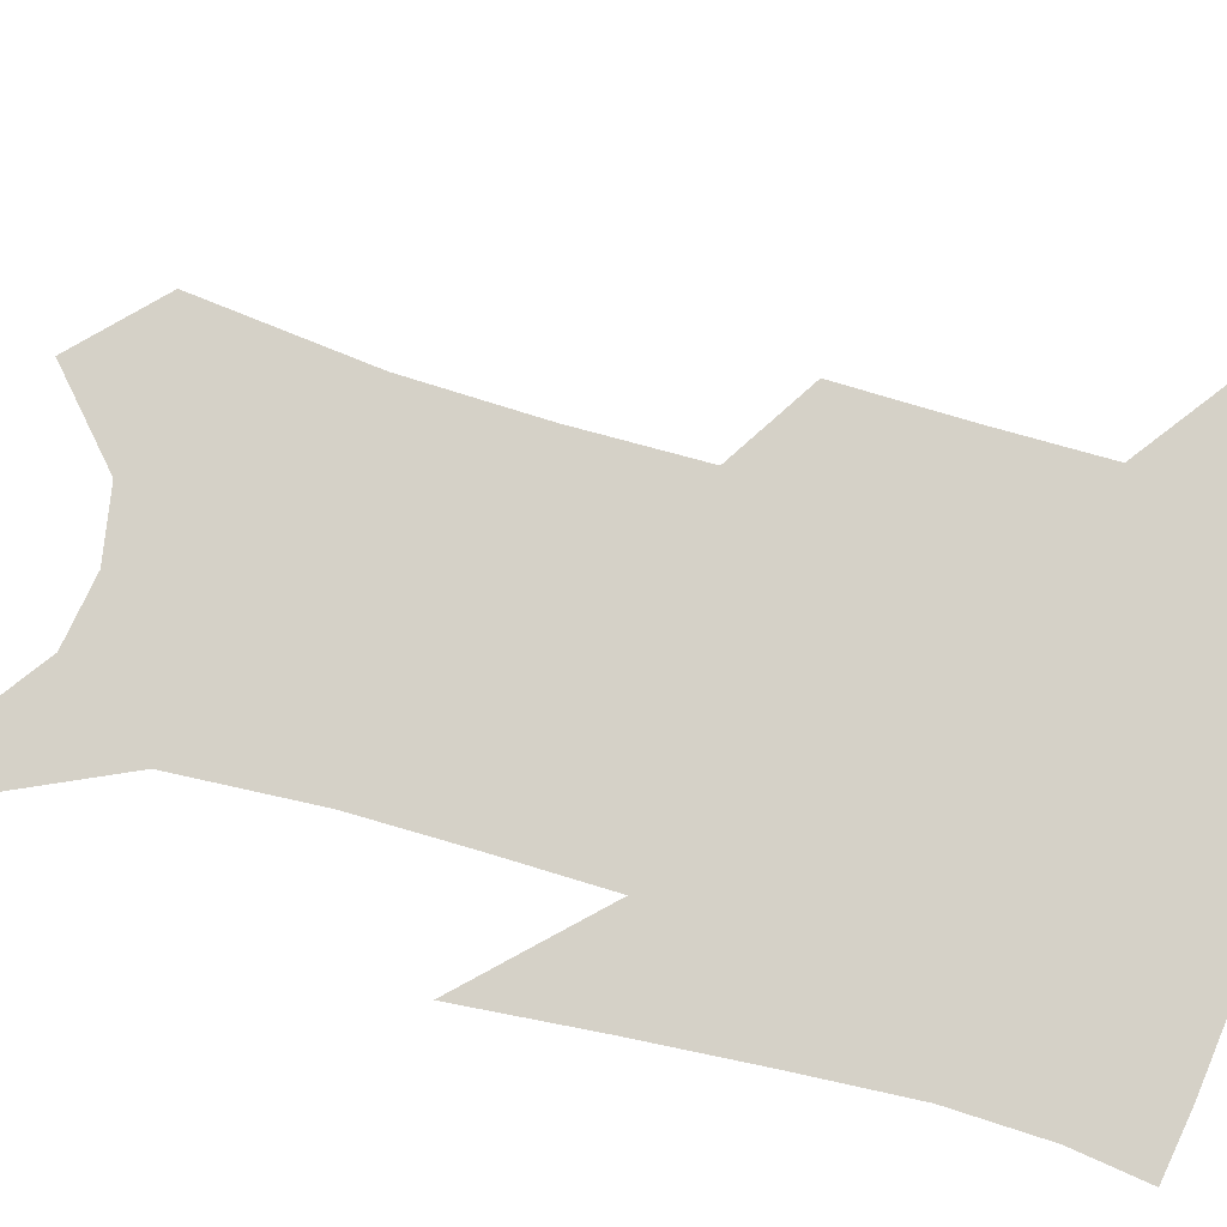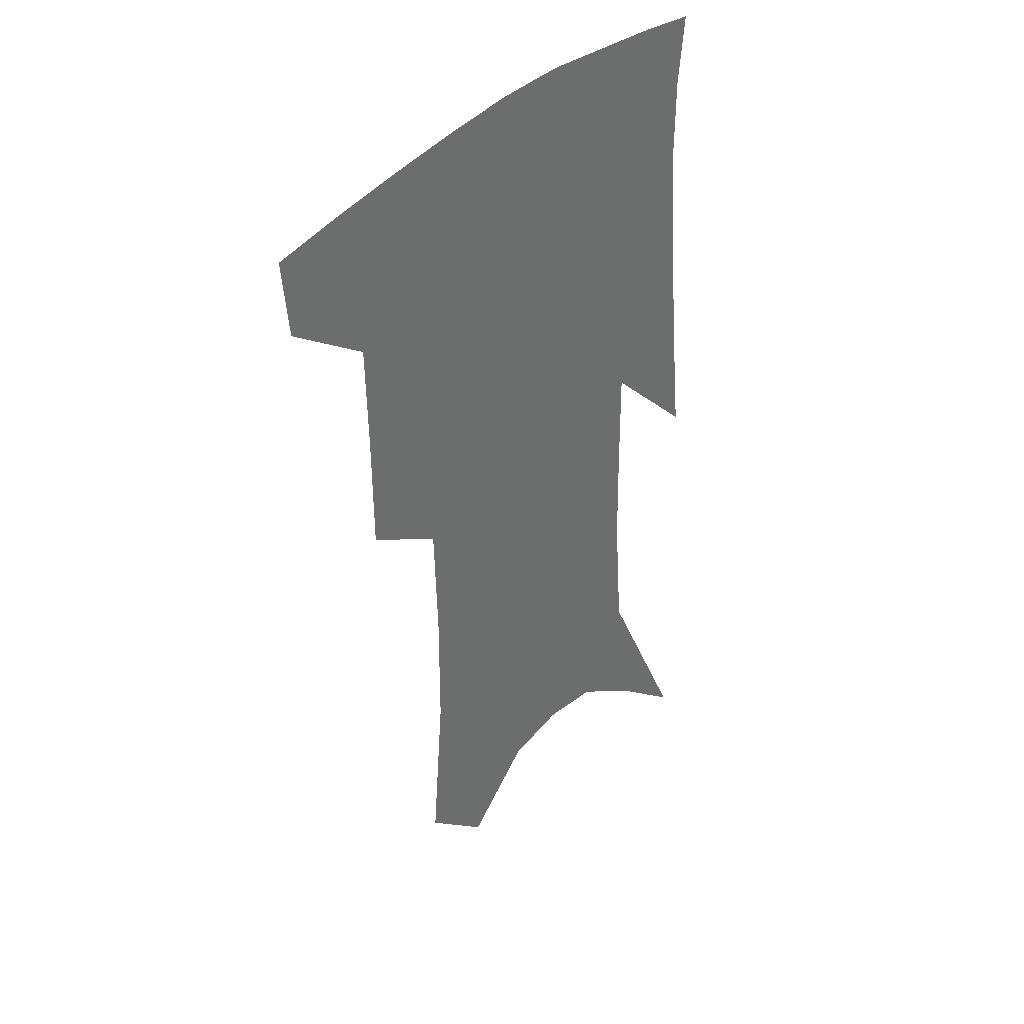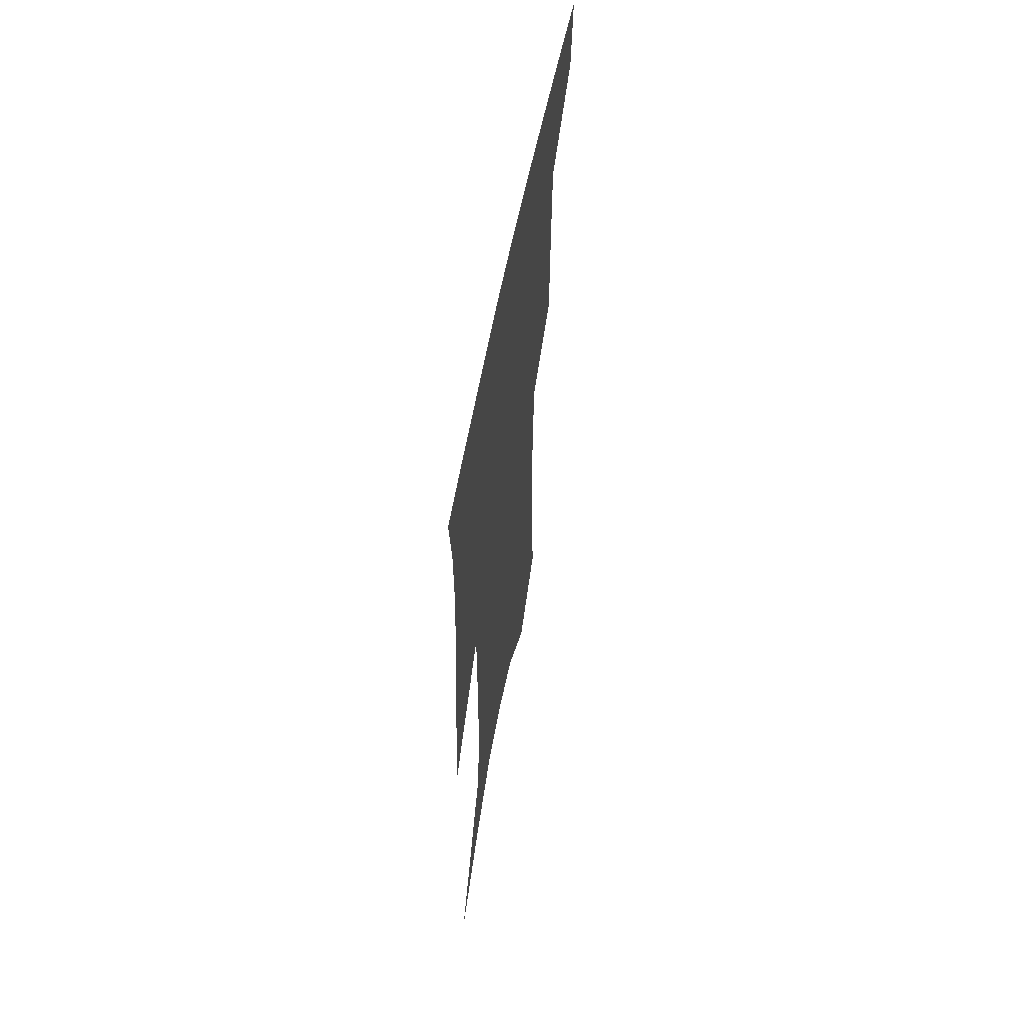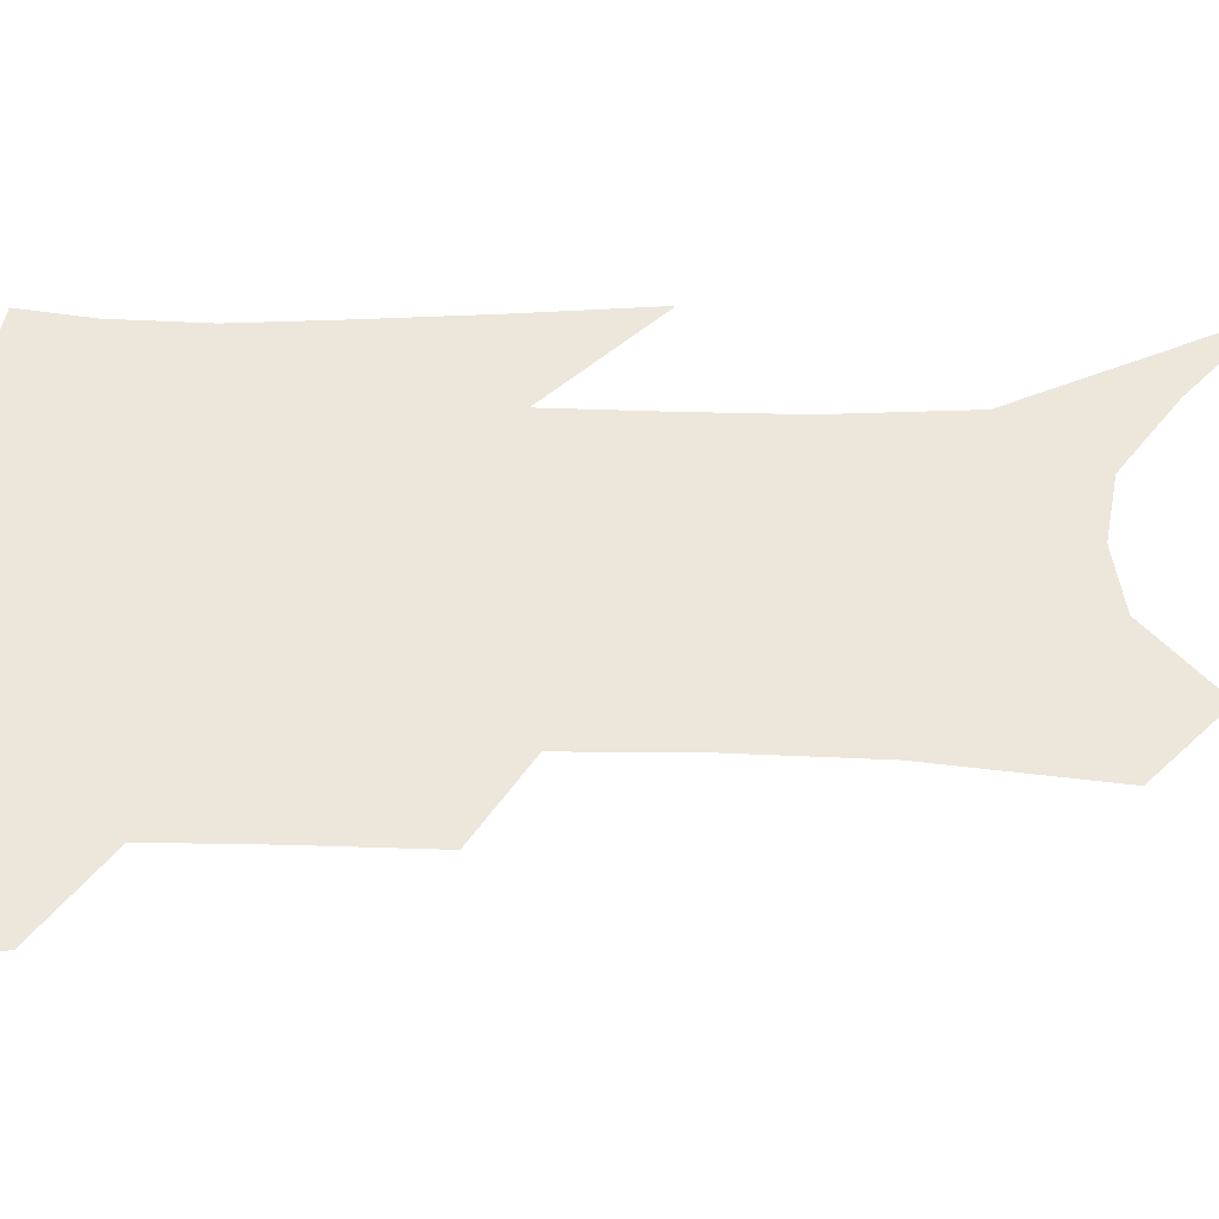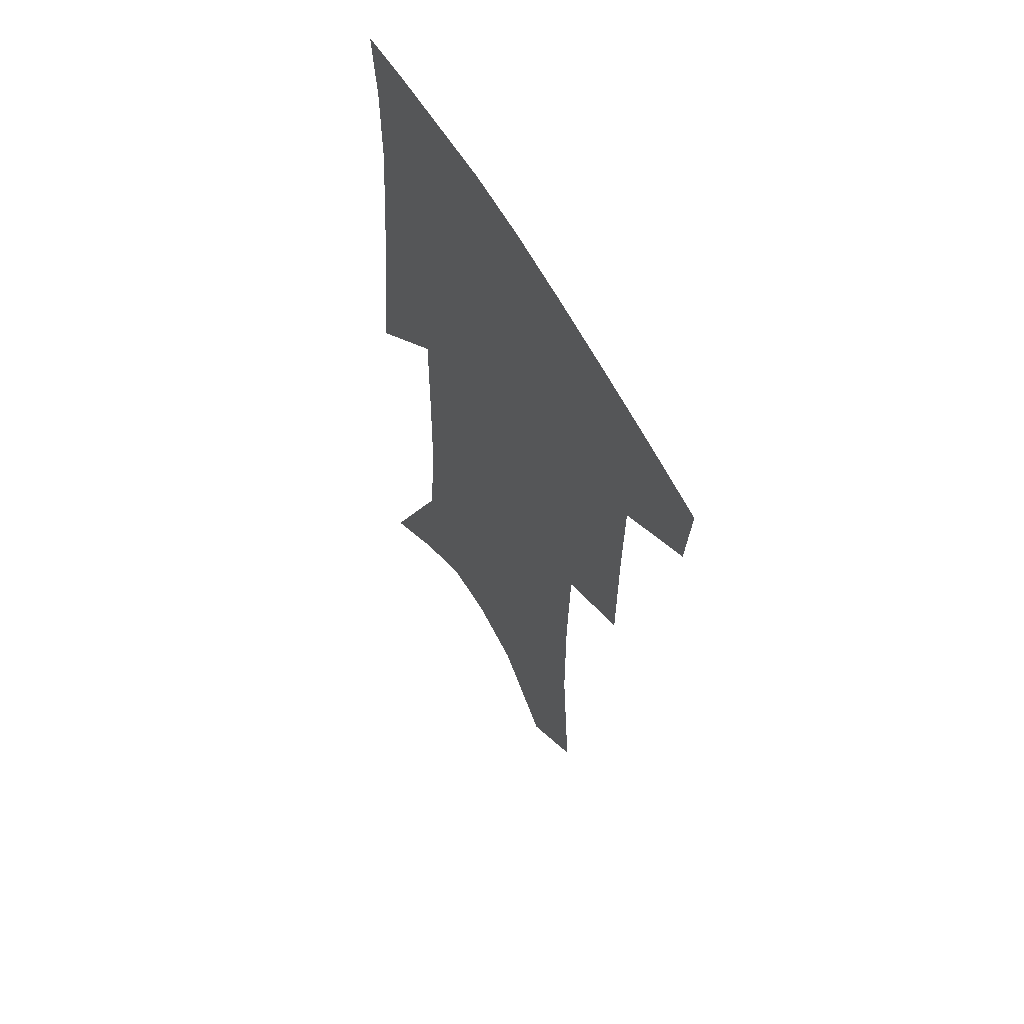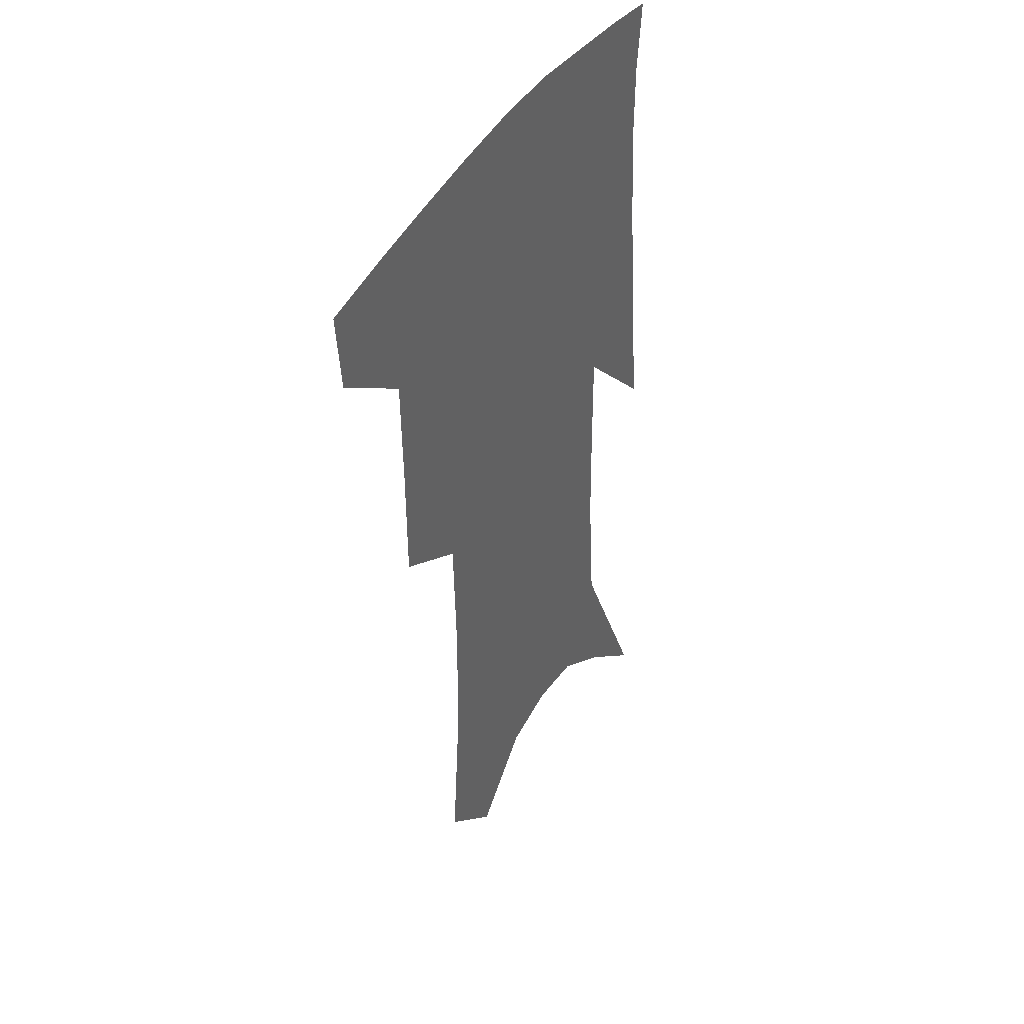
<metadata>
{"format":"obj","ext":"obj","renderer":"f3d","projection":"perspective","resolution":1024,"background":"white","views":[{"elev":78.8,"azim":107.1,"up":"+Z"},{"elev":38.5,"azim":-49.9,"up":"+Y"},{"elev":61.8,"azim":101.0,"up":"+Y"},{"elev":52.4,"azim":-87.5,"up":"+Z"},{"elev":60.1,"azim":-119.1,"up":"+Y"},{"elev":41.9,"azim":-61.1,"up":"+Y"}]}
</metadata>
<code>
v 476.8 381.5 0
v 474.2 407.4 0
v 506.9 286.8 0
v 506.5 325.9 0
v 505.6 361 0
v 502.6 387.1 0
v 498.8 411.6 0
v 530.7 134.4 0
v 535.4 188.7 0
v 535.6 230.6 0
v 534.2 270.3 0
v 531.8 305.3 0
v 531.2 339.2 0
v 529.3 366.4 0
v 526.5 390.6 0
v 523.4 415 0
v 555 112 0
v 558.8 171.1 0
v 557.8 208 0
v 557.6 250.4 0
v 555.4 282.4 0
v 554.7 317.4 0
v 553.9 346 0
v 553.1 371 0
v 550.8 393.8 0
v 548 417.9 0
v 579.1 134.7 0
v 579.4 182 0
v 578.4 219.9 0
v 577.1 254.7 0
v 575.7 286.9 0
v 575.4 321.3 0
v 575.3 348.3 0
v 575.4 373.3 0
v 574.8 395.7 0
v 572.4 420 0
v 600.6 138.9 0
v 599 183.3 0
v 597.8 220.5 0
v 596.8 259.1 0
v 596.1 293.6 0
v 595.8 323.2 0
v 596.2 350.2 0
v 597.1 374.4 0
v 597.7 396.2 0
v 596.5 420.3 0
v 622.3 135.8 0
v 620.1 174.5 0
v 616.9 221.8 0
v 616.5 254.9 0
v 617 286.1 0
v 616.4 318.3 0
v 616.2 350.2 0
v 618 372.9 0
v 619.9 395.7 0
v 621.7 417.9 0
v 647.7 118.2 0
v 641.8 165.5 0
v 638.3 209 0
v 637.7 243.2 0
v 637.5 279.2 0
v 637.1 312.9 0
v 637.3 343 0
v 639.3 368.6 0
v 641.3 394 0
v 644.3 415.7 0
v 676.9 93.09 0
v 673.3 243.9 0
v 668.8 285.7 0
v 665.2 323.2 0
v 662.2 359.3 0
v 662.5 389.4 0
v 665.3 412.7 0
v 691 451 0
f 5 6 1
f 1 6 2
f 6 7 2
f 11 12 3
f 3 12 4
f 12 13 4
f 4 13 5
f 13 14 5
f 5 14 6
f 14 15 6
f 6 15 7
f 15 16 7
f 17 18 8
f 8 18 9
f 18 19 9
f 9 19 10
f 19 20 10
f 10 20 11
f 20 21 11
f 11 21 12
f 21 22 12
f 12 22 13
f 22 23 13
f 13 23 14
f 23 24 14
f 14 24 15
f 24 25 15
f 15 25 16
f 25 26 16
f 17 27 18
f 27 28 18
f 18 28 19
f 28 29 19
f 19 29 20
f 29 30 20
f 20 30 21
f 30 31 21
f 21 31 22
f 31 32 22
f 22 32 23
f 32 33 23
f 23 33 24
f 33 34 24
f 24 34 25
f 34 35 25
f 25 35 26
f 35 36 26
f 27 37 28
f 37 38 28
f 28 38 29
f 38 39 29
f 29 39 30
f 39 40 30
f 30 40 31
f 40 41 31
f 31 41 32
f 41 42 32
f 32 42 33
f 42 43 33
f 33 43 34
f 43 44 34
f 34 44 35
f 44 45 35
f 35 45 36
f 45 46 36
f 37 47 38
f 47 48 38
f 38 48 39
f 48 49 39
f 39 49 40
f 49 50 40
f 40 50 41
f 50 51 41
f 41 51 42
f 51 52 42
f 42 52 43
f 52 53 43
f 43 53 44
f 53 54 44
f 44 54 45
f 54 55 45
f 45 55 46
f 55 56 46
f 47 57 48
f 57 58 48
f 48 58 49
f 58 59 49
f 49 59 50
f 59 60 50
f 50 60 51
f 60 61 51
f 51 61 52
f 61 62 52
f 52 62 53
f 62 63 53
f 53 63 54
f 63 64 54
f 54 64 55
f 64 65 55
f 55 65 56
f 65 66 56
f 57 67 58
f 61 68 62
f 68 69 62
f 62 69 63
f 69 70 63
f 63 70 64
f 70 71 64
f 64 71 65
f 71 72 65
f 65 72 66
f 72 73 66

</code>
